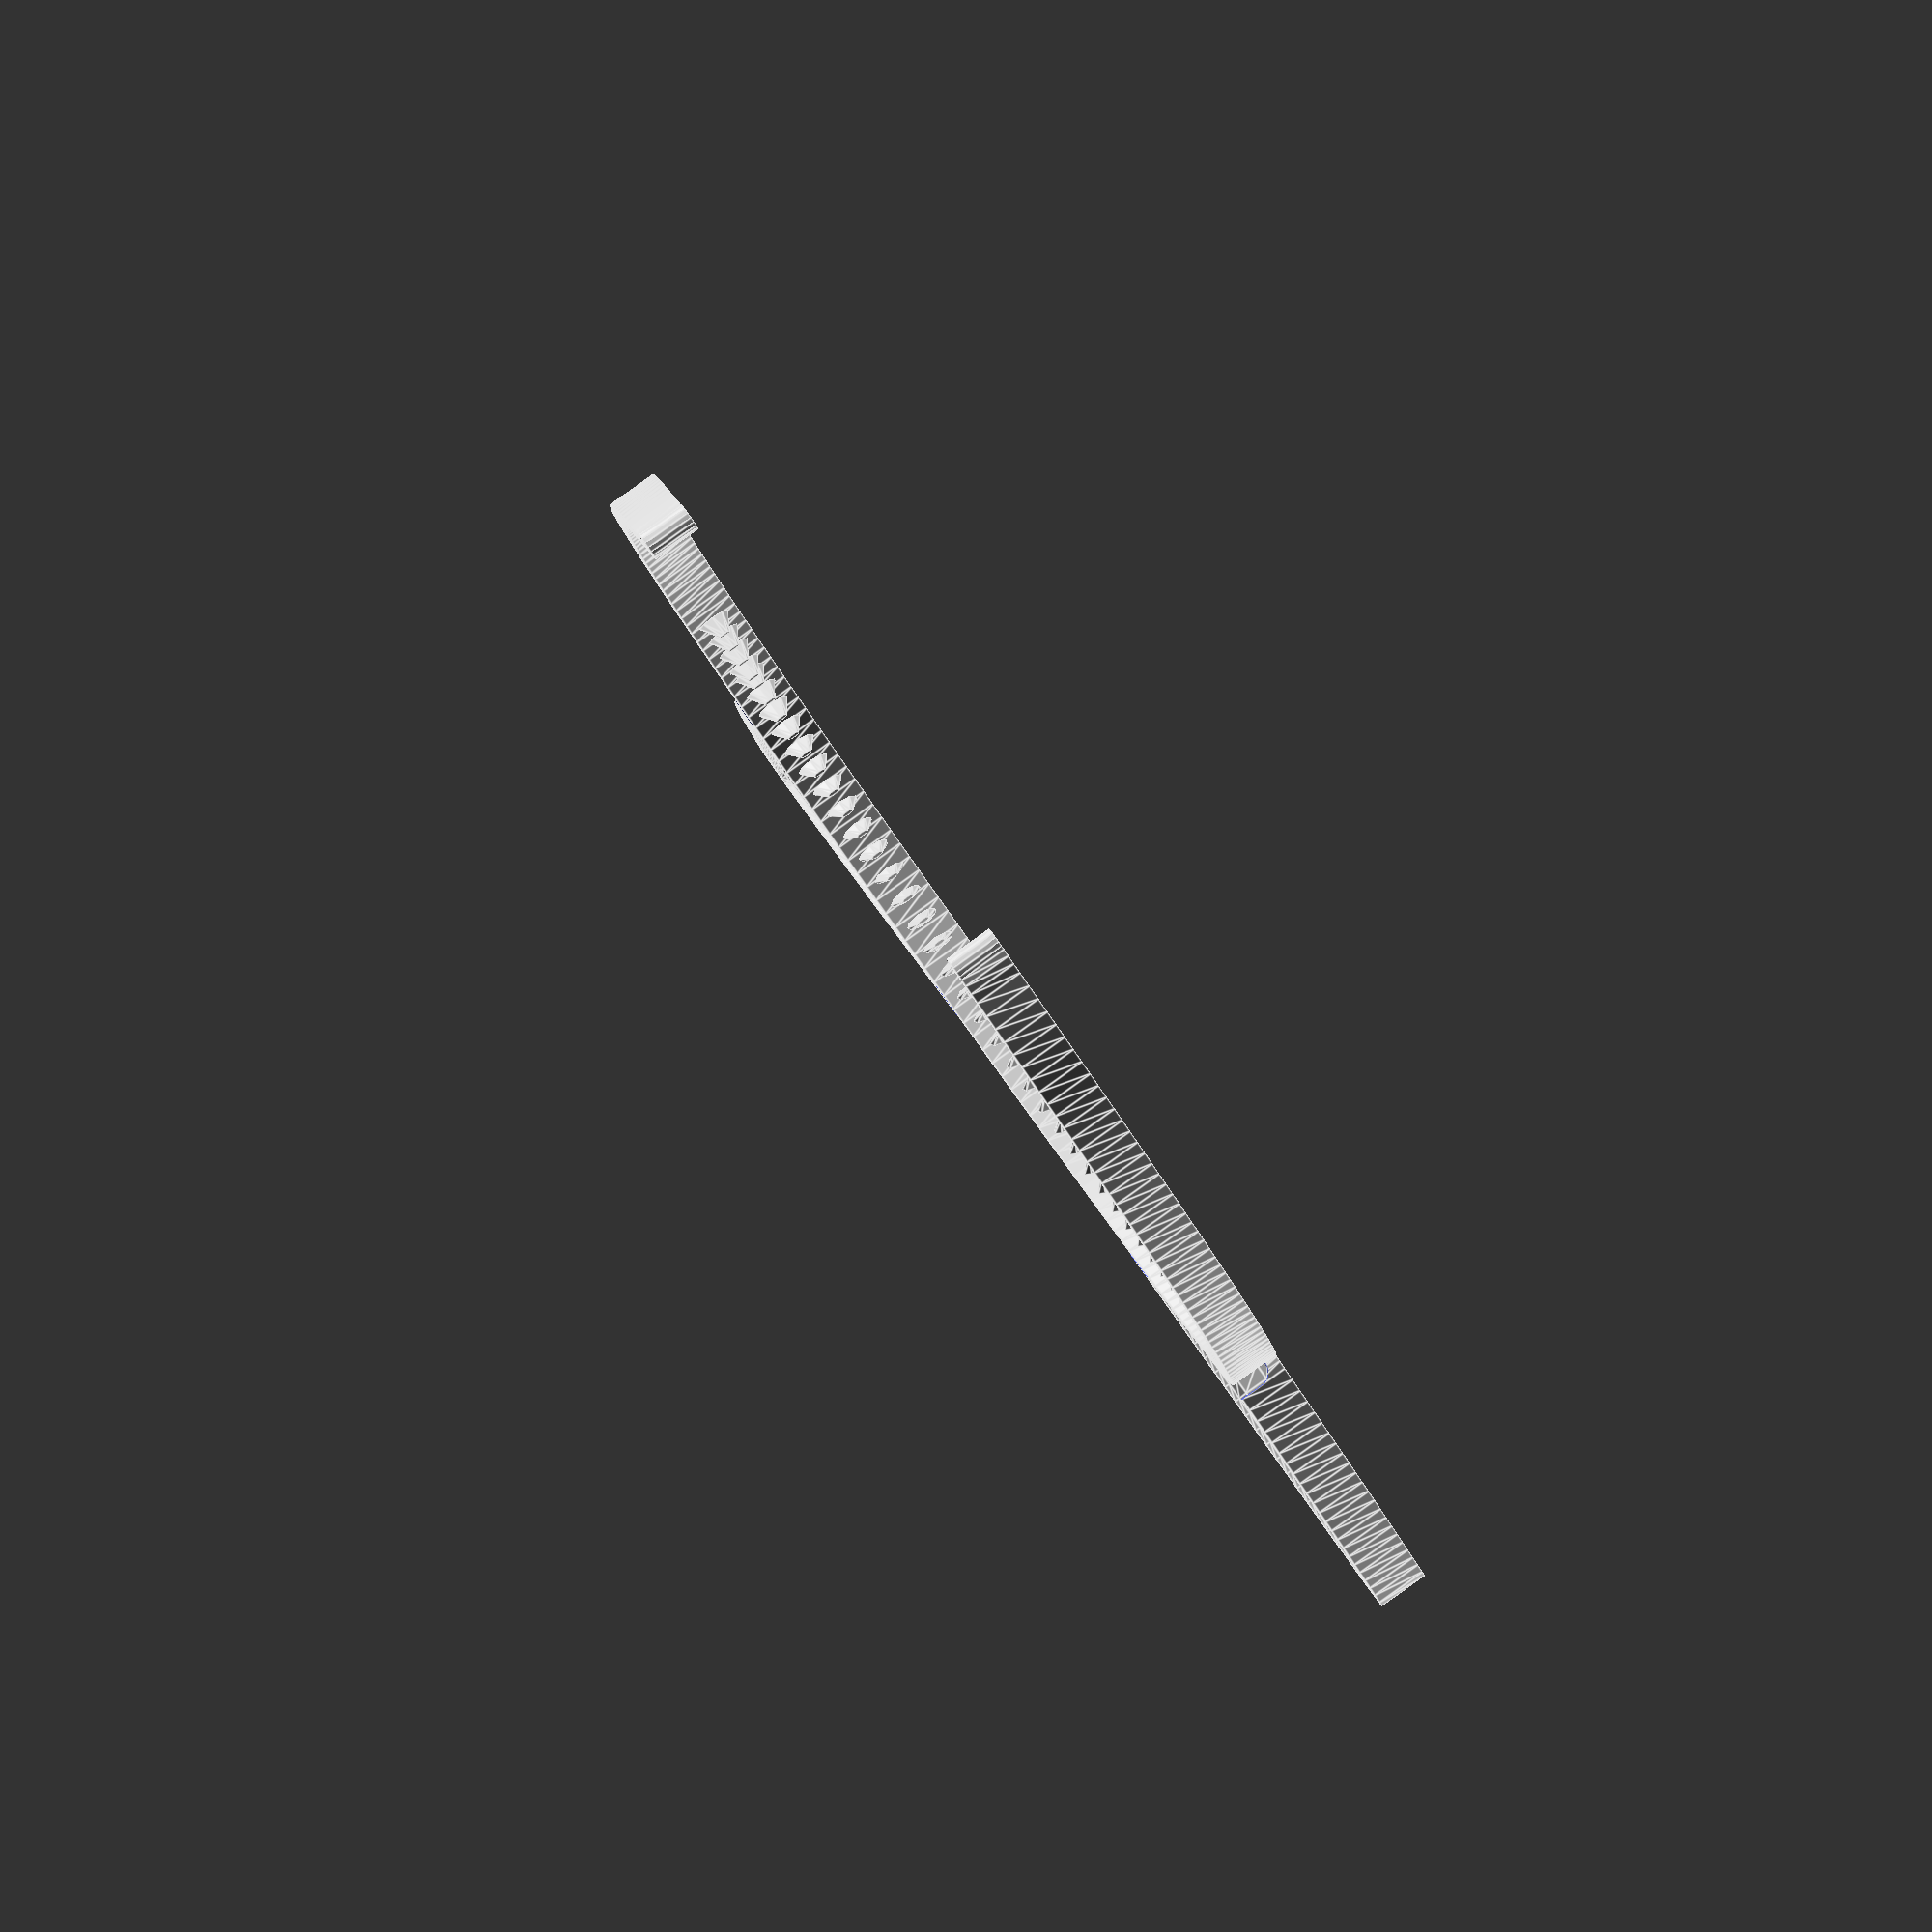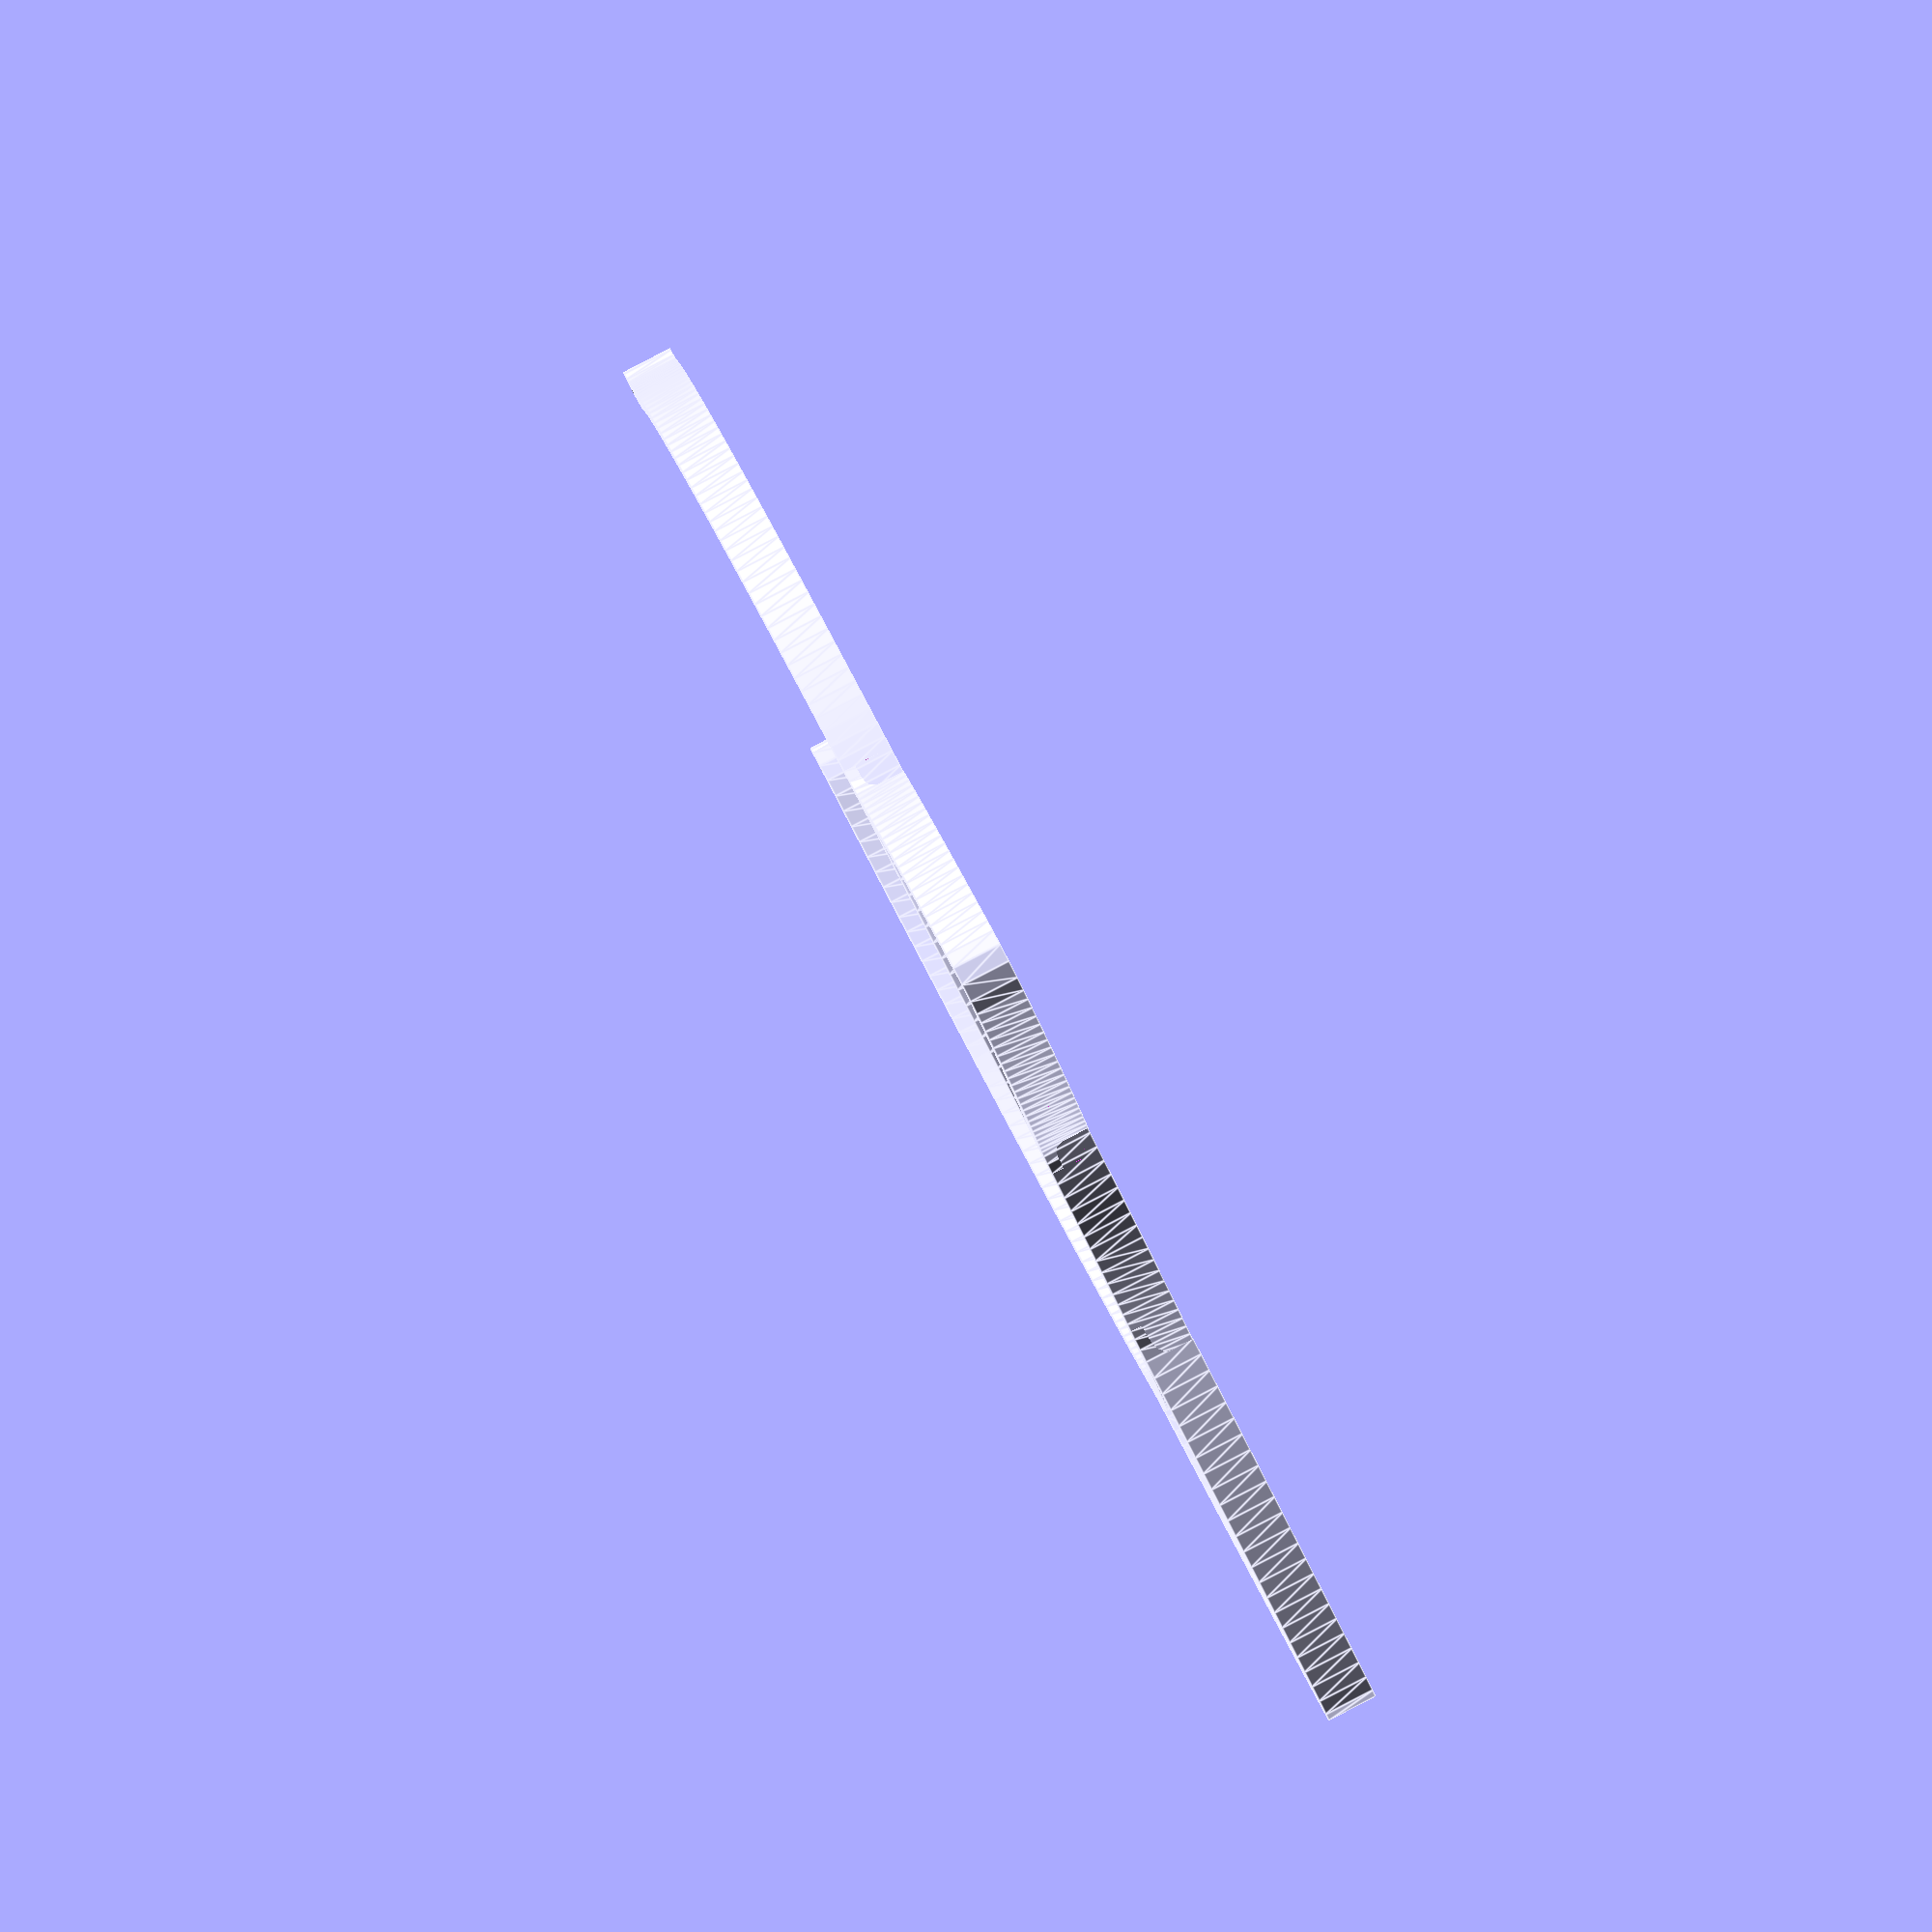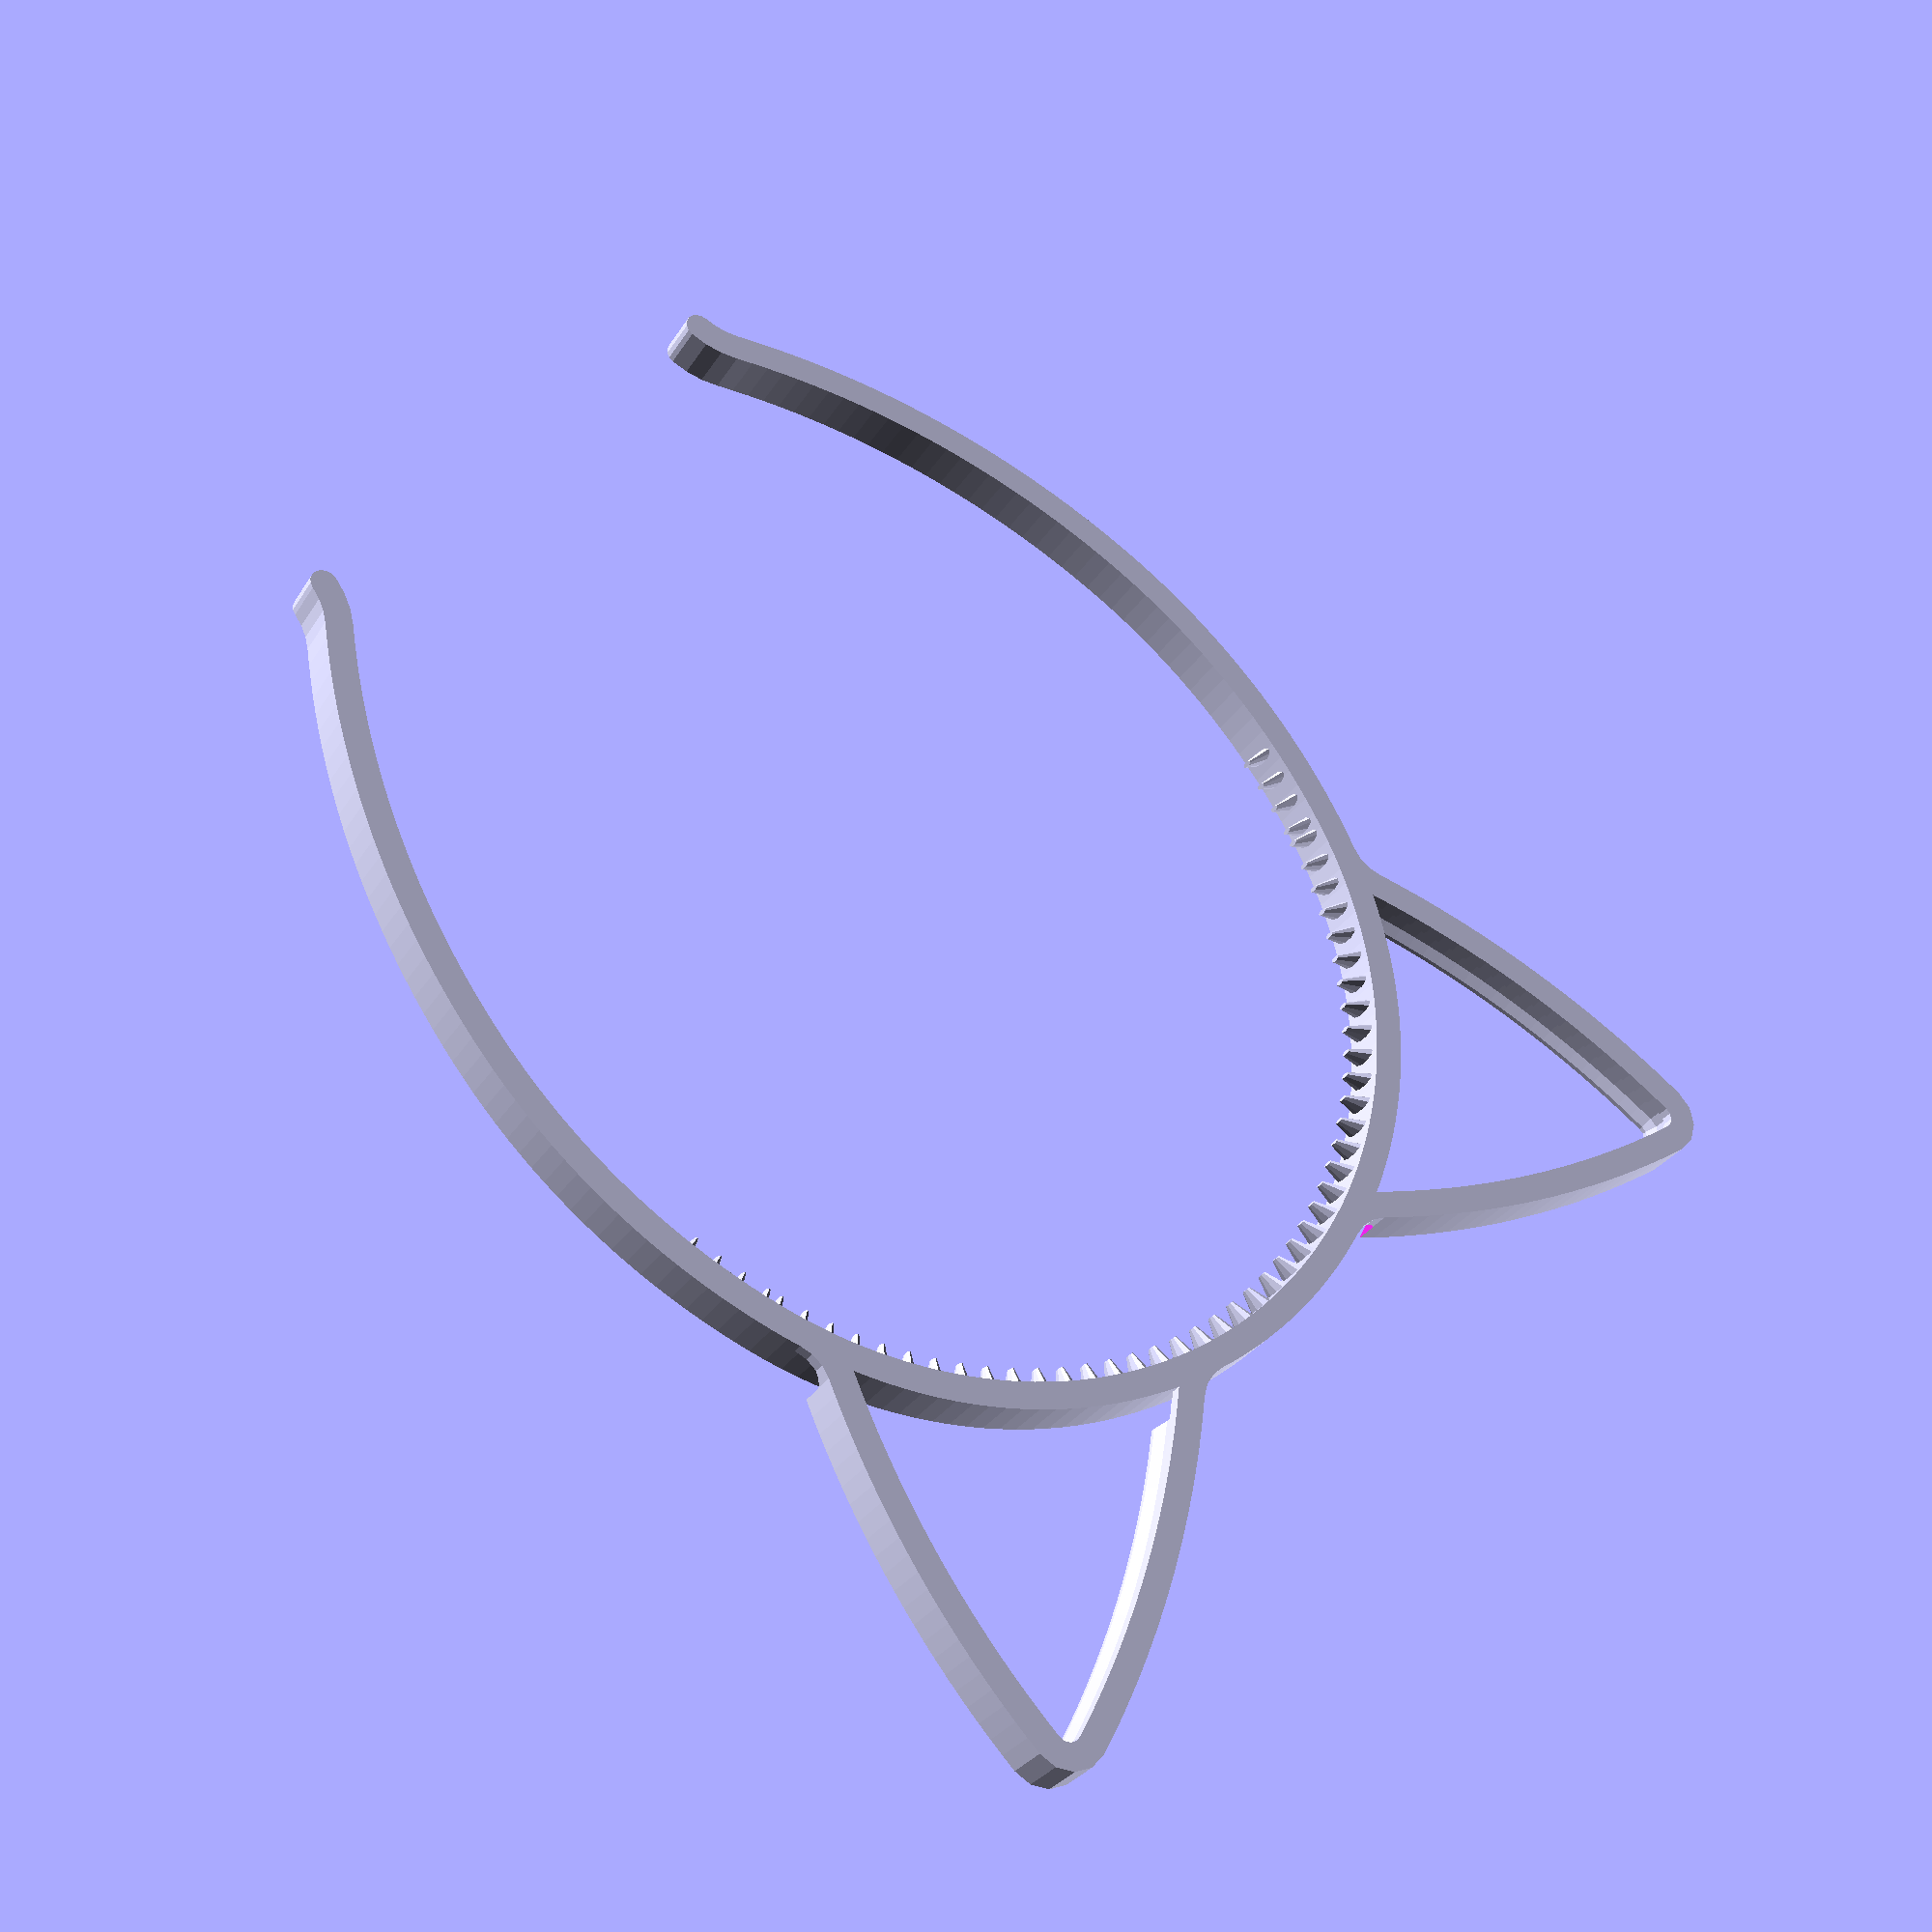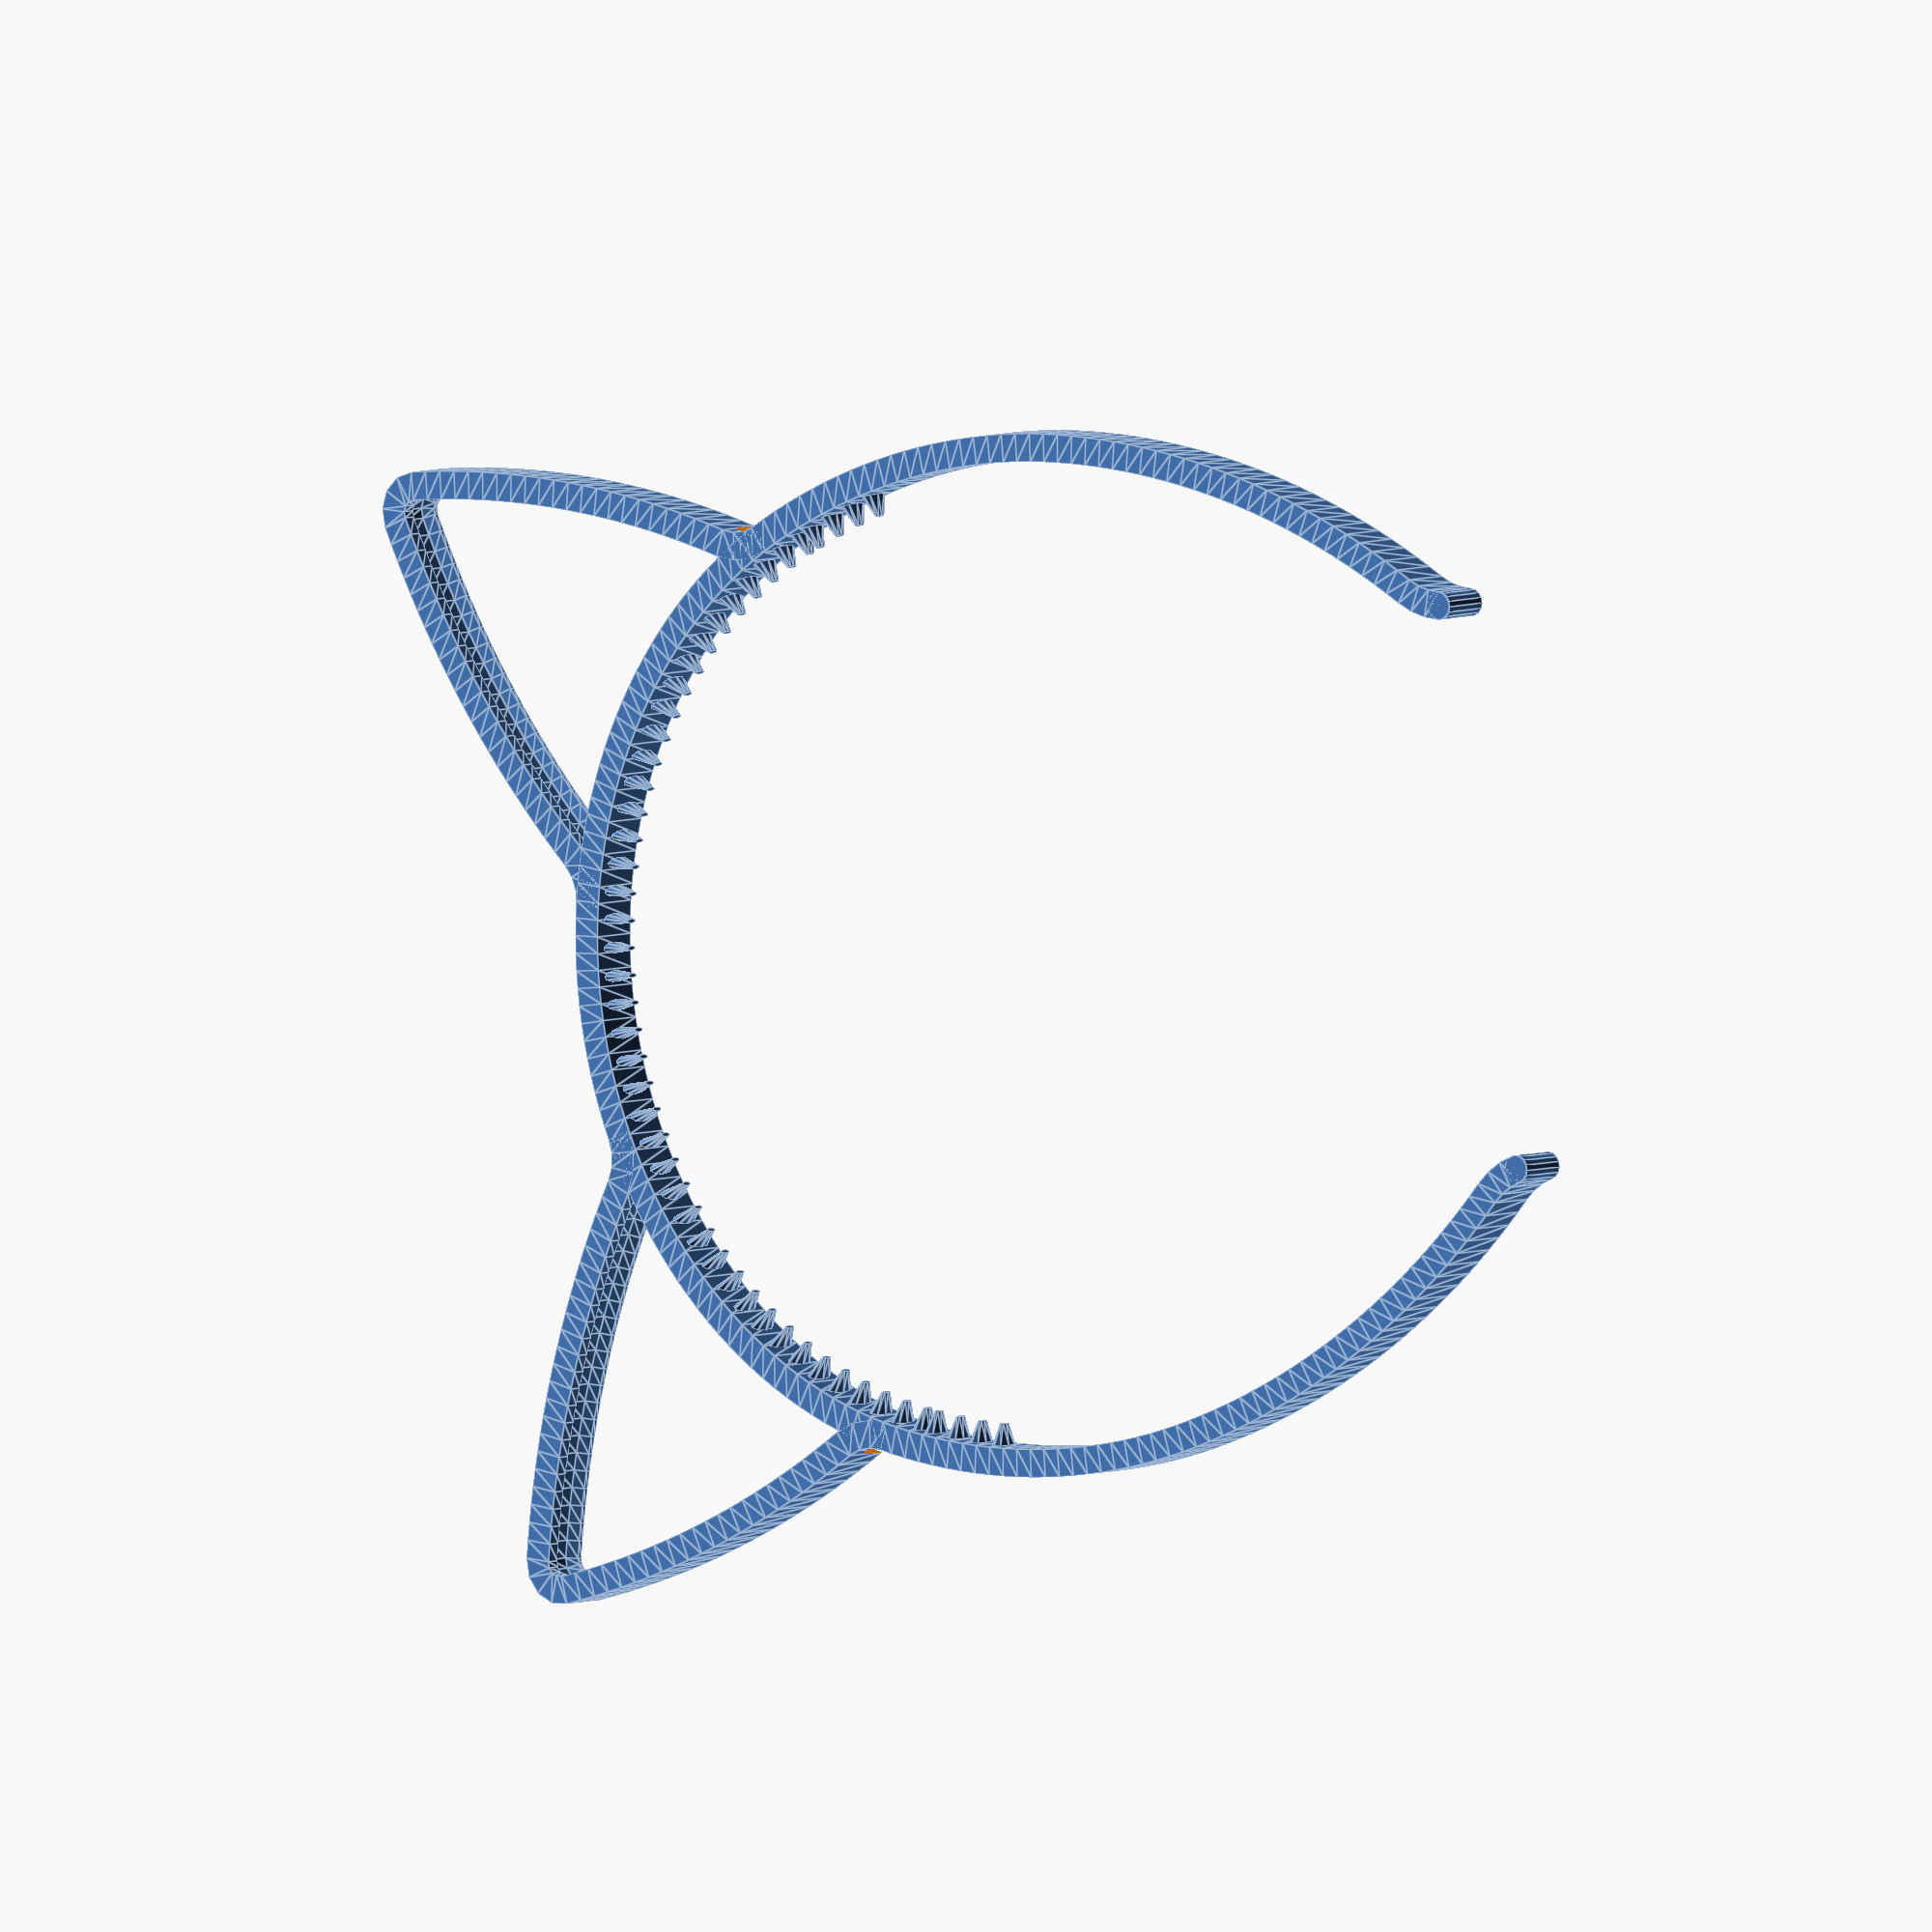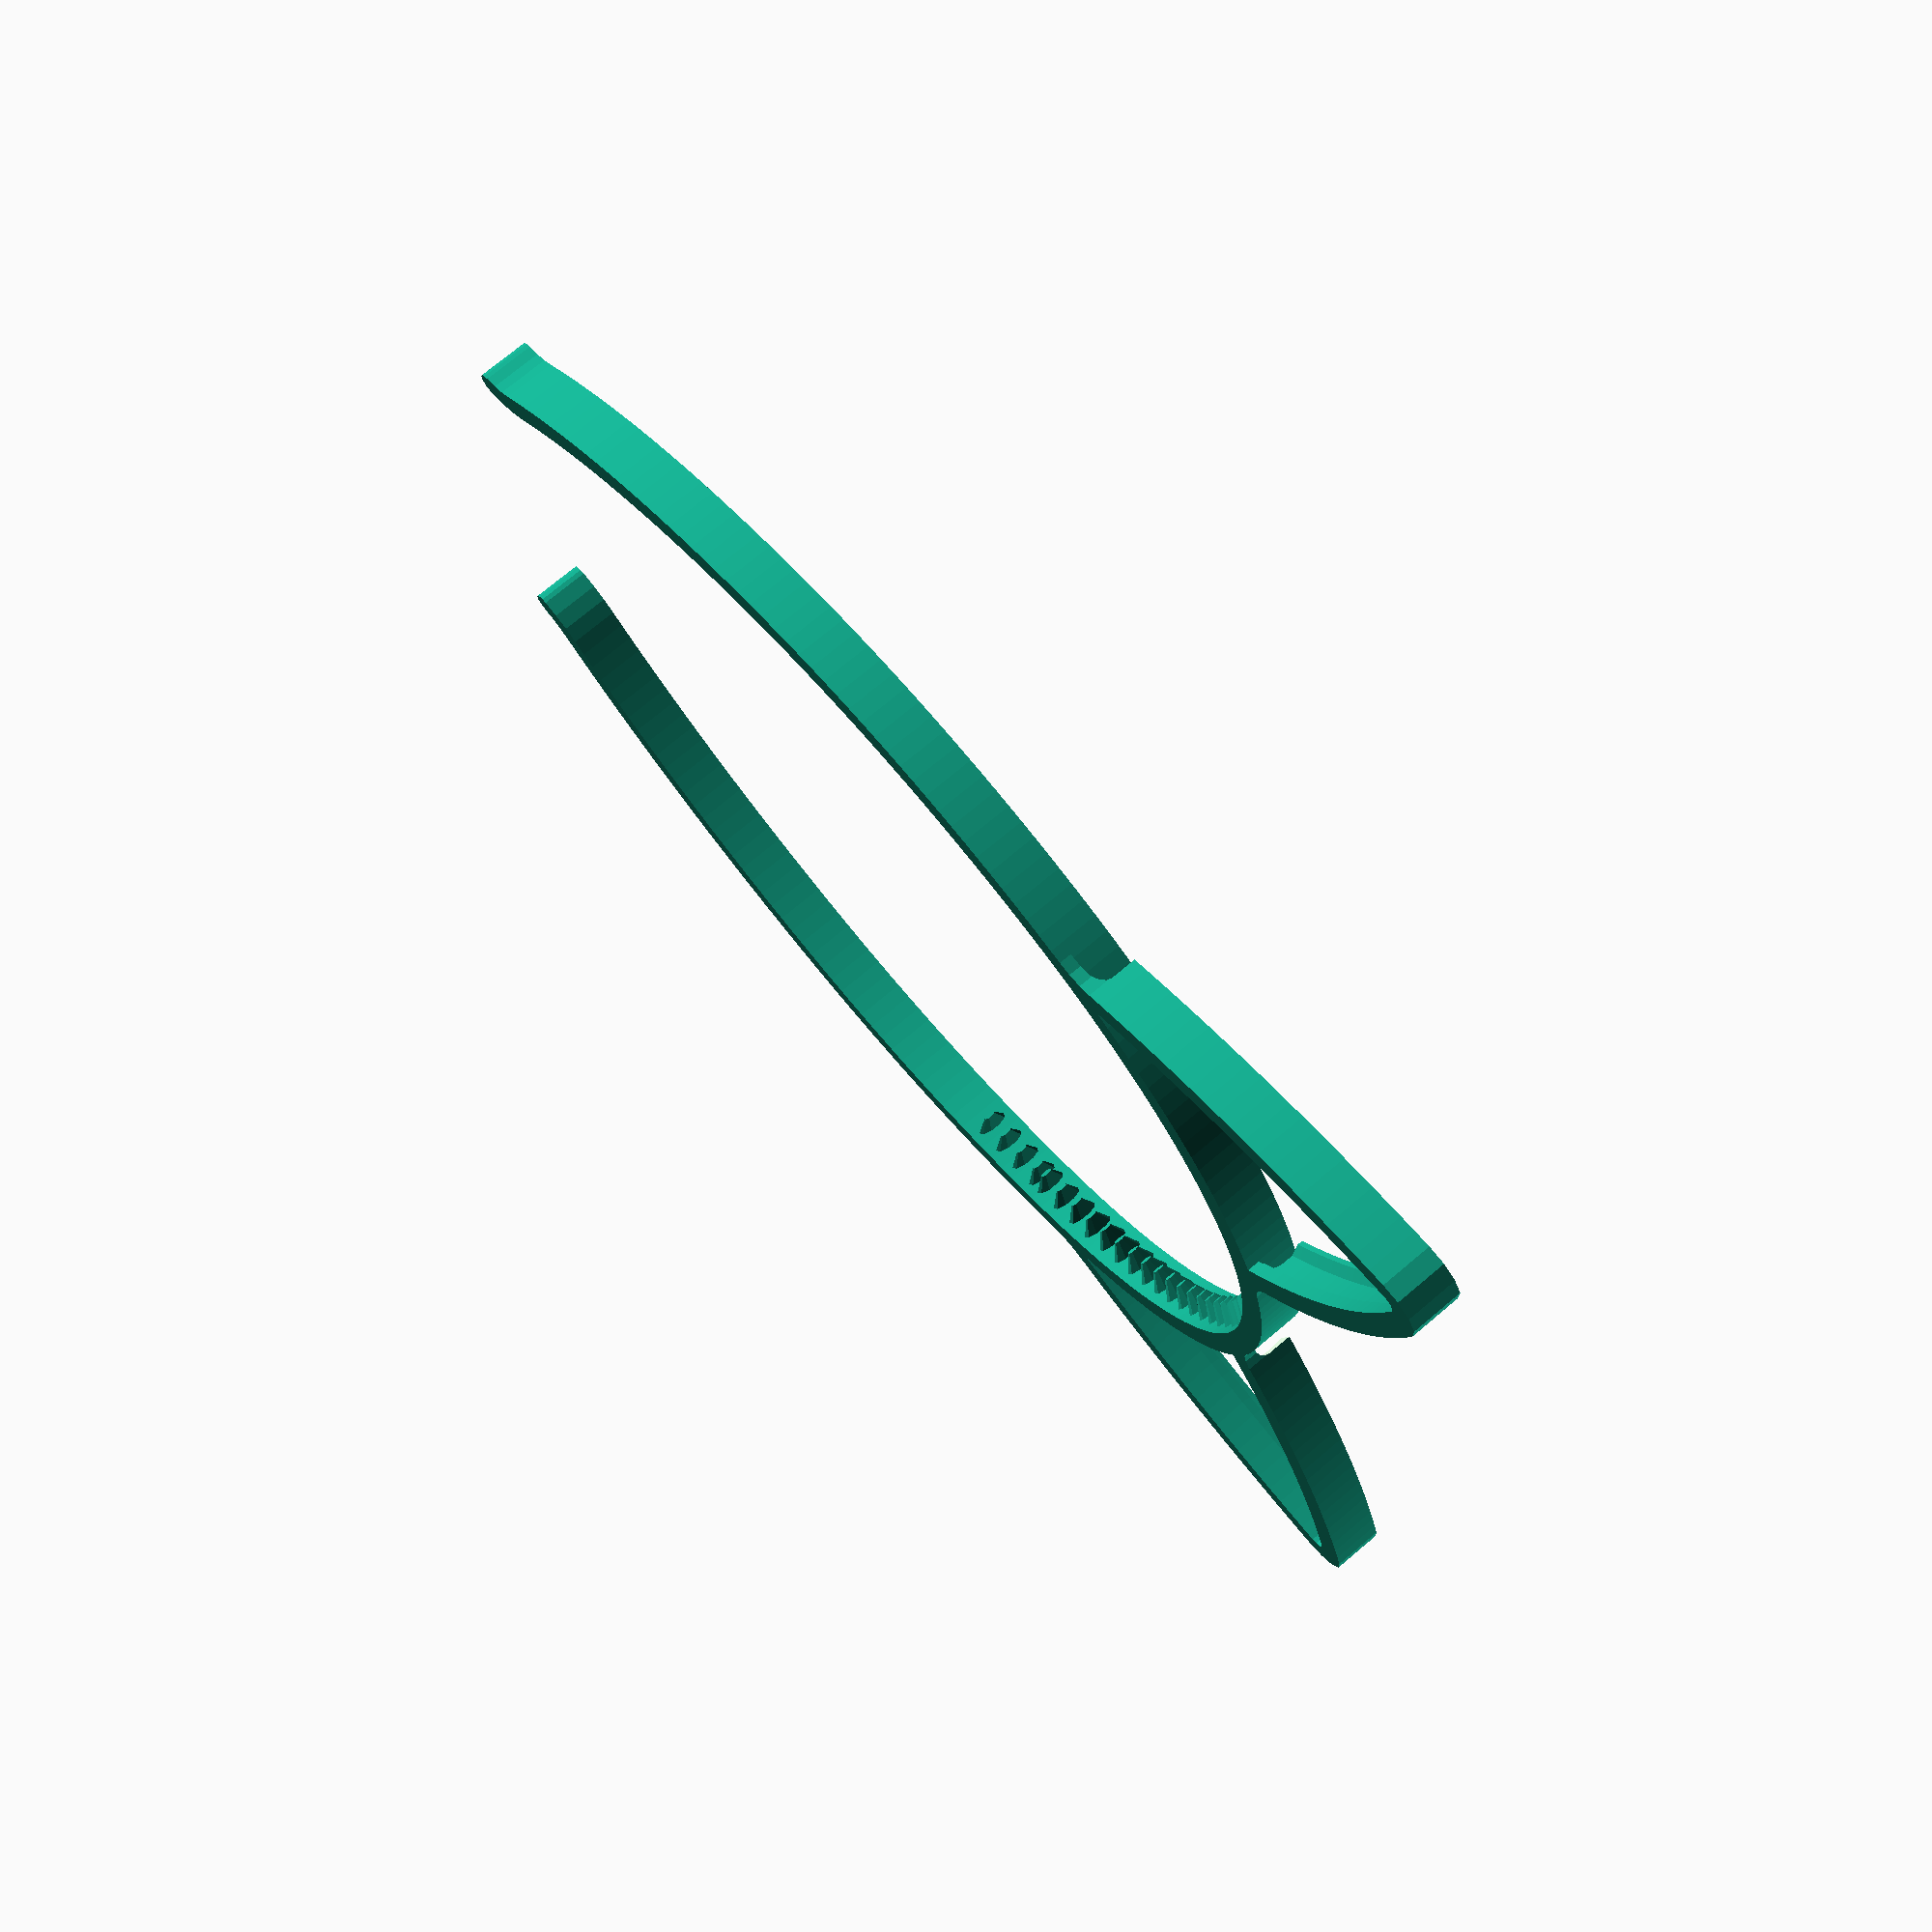
<openscad>
/*[ Headband ]*/

// Radius of the circle that makes up the upper half of the headband
upperRadius = 56; // [20:120]
// This angle determines the size of the upper half
upperAngle = 70; // [40:140]
// Radius of the circle that makes up the middle part of the headband
middleRadius = 80; // [20:120]
// This angle determines the size of the middle part of the headband
middleAngle = 30; // [0:90]
// This angle determines the size of the bottom half
bottomAngle = 30; // [0:120]
// Radius of the partial circles of the bottom half
bottomRadius = 100; // [20:600]
// Radius of the end bits at the very bottom
endRadius = 10; // [0:50]

// Height of the headband
height = 6; // [0:0.1:30]
// Width of the headband
width = 3.2; // [0:0.1:30]

/*[ Ears ]*/

// Where the ears are located on the headband
earPositionAngle = 40; // [0:90]

// Radius of the curvature of the ears sides
earRadius = 120; // [10:500]
// Roughly how the ears are
earLength = 45; // [10:500]
// The width of the ears
earWidth = 50; // [10:120]
// How wide the tip of the ear is
earTipWidth = 5; // [2:40]
// How big the angle of the ears base is
earConnectorRadius = 7; // [2:50]

/*[ Spikes ]*/

// How much of the upper ring has spikes (in degrees)
// Should be smaller than upperAngle otherwise spikes will be detached
spikesAngle = 80; // [0:120]
// How long the spikes are. Increase for more grip
spikeDepth = 2.5; // [0:0.1:10]
// How high the spikes are.
spikeHeight = 4; // [0:0.1:10]
// How high the spikes are at the tip.
spikeHeightEnd = 1.5; // [0:0.1:10]
// How wide the spikes are.
spikeWidth = 1.4; // [0:0.1:20]
// Spikes per cm
spikeDensity = 3; // [0.1:0.01:20]

/*[ Rudelblinken ]*/

// Enable support for a rudelblinken PCB
enableRudelblinken = false;

/*[ LED recess ]*/

// Where the recess for LED strips will be generated
recess = "insideWithoutHeadband"; //["none", "full", "outside", "inside", "insideWithoutHeadband"]
headbandRecess = recess == "outside" || recess == "full" || recess == "inside";
outsideEarRecess = recess == "outside" || recess == "full";
insideEarRecess = recess == "inside" || recess == "full" || recess == "insideWithoutHeadband";


// How deep the recess should be
recessDepth = 1.0; // [0.0:0.01:5.0]
// How wide the recess should be
recessWidth = 2.8; // [0:0.1:20]

// Puch a hole into the base of the ears for for cables to the inside
cableHole = 3.1; // [0:0.1:10]
// If the cable hole should be open
cableHoleOpen = true;
// Make the cable hole extra big
cableHoleAspect = 1.3; // [0:0.1:2]

// Dont open this section
/*[ Other hacky options ]*/

// How good you are at hearing
hearingAbility = 2; // [0:1:10]

// Enable extra protection
protection = false;

// Secret section with a boring name
/*[ About ]*/

// If the headband should be horny
horny = false;

// This is required because I am too lazy to calculate the length
hornyRadius = 75; // [0:0.5:200]

// Another setting
hornyDiff = 0; // [-100:0.5:100]



/*[ Hidden ]*/
rudelblinken_board_height = 1;
rudelblinken_board_length = 34.2;

module mirror_copy(vector)
{
    children();
    mirror(vector) children();
}

// recessSide can be "outer" or "inner"
module angled_thing(r, angle, h = height, spikesAngle = 0, spikeOffset = 0, outsideRecess = false, insideRecess = false)
{
    outsideRecessDepth = outsideRecess ? recessDepth : 0;
    insideRecessDepth = insideRecess ? recessDepth : 0;

    outsideRecessWidth = outsideRecess ? recessWidth : 0;
    insideRecessWidth = insideRecess ? recessWidth : 0;

    translate([ -r, 0, 0 ])
    rotate_extrude(convexity = 10, $fa = 0.01, angle = angle)
    translate([ r, 0, 0 ])
    polygon([
        [width/2, h/2],
        // [width/2, h/2 - recessWidth/2],
        [width/2, min(h/2,outsideRecessWidth/2 + abs(outsideRecessDepth))],
        [width/2 - outsideRecessDepth, outsideRecessWidth/2],
        [width/2 - outsideRecessDepth, -outsideRecessWidth/2],
        [width/2, -outsideRecessWidth/2],
        [width/2, -h/2],
        [-width/2, -h/2],
        [-width/2, -insideRecessWidth/2],
        [-width/2 + insideRecessDepth, -insideRecessWidth/2],
        [-width/2 + insideRecessDepth, insideRecessWidth/2],
        [-width/2, min(h/2,insideRecessWidth/2 + abs(insideRecessDepth))],
        [-width/2, h/2]]);
    // square([ width, h ], center = true);

    // Spikes if requested
    spikesDirection = spikesAngle > 0 ? 1 : -1;
    spikesAngle = abs(spikesAngle);
    distance = r * 2 * PI * (spikesAngle / 360);
    spikeDistance = 10 / spikeDensity;
    spikeAngleDistance = spikesAngle / (distance / spikeDistance);
    spikeOffset = ((((0.5 * spikeDistance) -abs(spikeOffset) )% spikeDistance)+spikeDistance)%spikeDistance;
    spikeAngleOffset =  spikesAngle / (distance / spikeOffset);
    for (spikeAngle = [spikeAngleOffset:spikeAngleDistance:spikesAngle])
    {
        translate([ -r, 0, 0 ])
        rotate([ 0, 0, spikesDirection * spikeAngle])
        translate([ r - width / 2, 0, 0 ])
        rotate([0,0,-90])
        spike();
    }
    if (protection){
        spikesDirection = angle > 0 ? 1 : -1;
        spikesAngle = abs(angle);
        distance = r * 2 * PI * (spikesAngle / 360);
        spikeDistance = 10 / spikeDensity;
        spikeAngleDistance = spikesAngle / (distance / spikeDistance);
        spikeOffset = ((((0.5 * spikeDistance) -abs(spikeOffset) )% spikeDistance)+spikeDistance)%spikeDistance;
        spikeAngleOffset =  spikesAngle / (distance / spikeOffset);
        for (spikeAngle = [spikeAngleOffset:spikeAngleDistance:abs(angle)])
        {
            translate([ -r, 0, 0 ])
            rotate([ 0, 0, spikesDirection * spikeAngle])
            translate([ r - width / 2, 0, 0 ])
            translate([recessSide == "inner" ? 0 : width,0,0])
            rotate([0,0,recessSide == "inner" ? -90 : 90])
            spike();
        }
    }
}

module shift_angled(r = 0, angle = 0)
{
    translate([ -r, 0, 0 ])
    rotate([ 0, 0, angle ])
    translate([ r, 0, 0 ])
    children();
}

function dist(p1, p2) = sqrt(pow(p2[0] - p1[0], 2) + pow(p2[1] - p1[1], 2));


// module funny_beam(start_angle=45,length=50, r1=10, r2=20){

//     center_a = [r1*cos(start_angle),r1*sin(start_angle)];
//     center_b = [0 , length];

//     rr1 = r1+r2;
//     rr2 = r2;

//     d = dist(center_a, center_b);

//     // Find the point P2 which is the point where the line through the intersection points crosses the line between the circle centers
//     l = (rr1^2 - rr2^2 + d^2) / (2 * d);

//     // Distance from P2 to the intersection points
//     h = sqrt(rr1 ^ 2 - l ^ 2);

//     center_c = [
//         (l/d)*(center_b[0]-center_a[0]) - (h/d)*(center_b[1]-center_a[1]) + center_a[0],
//         (l/d)*(center_b[1]-center_a[1]) + (h/d)*(center_b[0]-center_a[0]) + center_a[1],
//     ];

//     angle_ca = atan2(center_c[1]-center_a[1], center_c[0]-center_a[0]);
//     angle_cb = atan2(center_c[1]-center_b[1], center_c[0]-center_b[0]);
//     angle_connection = start_angle + 180 - angle_ca;

//     mirror([1,0,0])
//     rotate([0,0,-start_angle]){
//     %angled_thing(r = r1, angle = angle_connection);
//     shift_angled(r = r1, angle = angle_connection)
//     mirror([1,0,0])
//     %angled_thing(r = r2, angle =  (360+angle_cb -angle_ca) %360);
//     }


// }
// funny_beam();

// A single ear. Centered
module ear(start_angle=0){
    r1=earConnectorRadius;
    r2=earRadius;

    earSideWidth = (earWidth - earTipWidth)/2;
    earSideHeight = earLength;
    earSideLength = sqrt(earSideWidth^2 + earSideHeight^2);

    earSideAngle = atan(earSideWidth/earSideHeight);

    start_angle = 90 - earSideAngle - start_angle;


    center_a = [r1*cos(start_angle),r1*sin(start_angle)];
    center_b = [0 , earSideLength];

    rr1 = r1+r2;
    rr2 = r2;

    d = dist(center_a, center_b);

    // Find the point P2 which is the point where the line through the intersection points crosses the line between the circle centers
    l = (rr1^2 - rr2^2 + d^2) / (2 * d);

    // Distance from P2 to the intersection points
    h = sqrt(rr1 ^ 2 - l ^ 2);

    center_c = [
        (l/d)*(center_b[0]-center_a[0]) - (h/d)*(center_b[1]-center_a[1]) + center_a[0],
        (l/d)*(center_b[1]-center_a[1]) + (h/d)*(center_b[0]-center_a[0]) + center_a[1],
    ];

    angle_ca = atan2(center_c[1]-center_a[1], center_c[0]-center_a[0]);
    angle_cb = atan2(center_c[1]-center_b[1], center_c[0]-center_b[0]);
    angle_connection = start_angle + 180 - angle_ca;
    angle_side = (360+angle_cb -angle_ca) %360;
    angle_tip = 90-(angle_side + start_angle - angle_connection)-earSideAngle;

    tip_radius = earTipWidth /2 / sin(angle_tip) ;

    mirror_copy([1,0,0])
    translate([earWidth/2,0,0])
    rotate([0,0,earSideAngle])
    mirror([1,0,0])
    rotate([0,0,-start_angle]){
      // Attachment of ear to headband -- base-only section for leading wires/LED strip through
      difference(){
      union(){
        angled_thing(r=r1, angle = angle_connection, insideRecess = outsideEarRecess, outsideRecess = insideEarRecess);
        shift_angled(r = r1, angle = angle_connection)
        mirror([1,0,0]){
          // side
          angled_thing(r = r2, angle = angle_side, insideRecess = insideEarRecess, outsideRecess = outsideEarRecess);
          // tip
          shift_angled(r = r2, angle = angle_side )
          angled_thing(r = tip_radius, angle = angle_tip, spikeOffset = r1 * sin(angle_side), insideRecess = insideEarRecess, outsideRecess = outsideEarRecess);
        }
      }

      headbandRecessDepth = (headbandRecess ? recessDepth : 0);
      translate([-width/2 + headbandRecessDepth,0,0]){
      scale([cableHoleAspect,1,1]) {
      rotate([-90,0,0])
      cylinder(h = 1000, r=cableHole/2, $fn=16);

      translate([-cableHole/2,0,0])
      cube([cableHole,1000,10] * (cableHoleOpen ? 1 : 0));

      translate([-cableHole/2,0,0])
      rotate([0,headbandRecessDepth != 0 ? -asin( (headbandRecessDepth/cableHoleAspect)/ (height/2)) : 0,0])
      cube([cableHole,1000,10] * (cableHoleOpen ? 1 : 0));
      }
      }
      }
    }
}

// A single ear. Centered
module horn(start_angle=0){
    r1=earConnectorRadius;
    r2=earRadius;

    earSideWidth = (earWidth - earTipWidth)/2;
    earSideHeight = earLength;
    earSideLength = sqrt(earSideWidth^2 + earSideHeight^2);

    earSideAngle = atan(earSideWidth/earSideHeight);

    start_angle = 90 - earSideAngle - start_angle;


    center_a = [r1*cos(start_angle),r1*sin(start_angle)];
    center_b = [0 , earSideLength];

    rr1 = r1+r2;
    rr2 = r2;

    d = dist(center_a, center_b);

    // Find the point P2 which is the point where the line through the intersection points crosses the line between the circle centers
    l = (rr1^2 - rr2^2 + d^2) / (2 * d);

    // Distance from P2 to the intersection points
    h = sqrt(rr1 ^ 2 - l ^ 2);

    center_c = [
        (l/d)*(center_b[0]-center_a[0]) - (h/d)*(center_b[1]-center_a[1]) + center_a[0],
        (l/d)*(center_b[1]-center_a[1]) + (h/d)*(center_b[0]-center_a[0]) + center_a[1],
    ];

    angle_ca = atan2(center_c[1]-center_a[1], center_c[0]-center_a[0]);
    angle_cb = atan2(center_c[1]-center_b[1], center_c[0]-center_b[0]);
    angle_connection = start_angle + 180 - angle_ca;
    angle_side = (360+angle_cb -angle_ca) %360;
    angle_tip = 90-(angle_side + start_angle - angle_connection)-earSideAngle;

    tip_radius = earTipWidth /2 / sin(angle_tip) ;

    intersection() {
    translate([0,0,-50])
    cylinder(h= 100, r=hornyRadius);

    union() {
    translate([earWidth/2,0,0])
    rotate([0,0,earSideAngle])
    mirror([1,0,0])
    rotate([0,0,-start_angle]){
    angled_thing(r = r1, angle = angle_connection, recessSide = "inner", insideRecess = outsideEarRecess, outsideRecess = insideEarRecess);
    shift_angled(r = r1, angle = angle_connection)
    mirror([1,0,0]){
    mirror([1,0,0])
    angled_thing(r = r2-hornyDiff, angle =  180, insideRecess = outsideEarRecess, outsideRecess = insideEarRecess);
    }
    }

    mirror([1,0,0])
    translate([earWidth/2,0,0])
    rotate([0,0,earSideAngle])
    mirror([1,0,0])
    rotate([0,0,-start_angle]){
    angled_thing(r = r1, angle = angle_connection, recessSide = "inner", insideRecess = outsideEarRecess, outsideRecess = insideEarRecess);
    shift_angled(r = r1, angle = angle_connection)
    mirror([1,0,0]){
    angled_thing(r = r2, angle =  180, insideRecess = insideEarRecess, outsideRecess = outsideEarRecess);
    }
    }
    }
    }
}

module lower_half(enableRudelblinken = enableRudelblinken) {
     // Main beam until the rudelblinke board
    angled_thing(r = bottomRadius, angle = min(0,-bottomAngle + rudelblinken_board_angle_length), outsideRecess = headbandRecess);

    bottom_circumference = bottomRadius * 2 * PI;
    rudelblinken_board_angle_length = enableRudelblinken ? (360 * (rudelblinken_board_length / bottom_circumference)) : 0;
    shift_angled(r = bottomRadius, angle = -bottomAngle + rudelblinken_board_angle_length)
    if (enableRudelblinken){
    second_lower_half_with_rudelblinken();
    }else {

    second_lower_half_without_rudelblinken(angle = rudelblinken_board_angle_length);
    }
}

// The bottom part of the headband with a slot for a rudelblinken board
module second_lower_half_with_rudelblinken() {
     // Main beam until the rudelblinke board
    bottom_circumference = bottomRadius * 2 * PI;
    rudelblinken_board_angle_length = 360 * (rudelblinken_board_length / bottom_circumference);
    translate([0, 0, 0.5])
    difference() {
        hull()
        {
            shift_angled(r = bottomRadius, angle = -rudelblinken_board_angle_length)
            round_end_thing();
            angled_thing(r = bottomRadius, angle = -rudelblinken_board_angle_length, outsideRecess = headbandRecess);
            rotate([ 180, 0, 0 ])
            rotate([ 0, 90, 0 ]){
                rudelblinken(h = width);
                translate([-0.5,0,0])
                rudelblinken(h = width);
            }
        }

        // Subtract the inner part of the hull that gets filled by the hull operation above
        translate([-bottomRadius,0,0])
        cylinder($fs= 1,$fa=0.1,h = height*10, r = bottomRadius-(width/2), center = true);

        board_height_with_recess = rudelblinken_board_height + recessDepth;

        // Subtract the actual rudelblinken PCB
        rotate([ 180, 0, 0 ])
        rotate([ 0, 90, 0 ])
        translate([0,0, width / 2 - board_height_with_recess /2]){
        rudelblinken(h = board_height_with_recess + 0.01);
        // Dirty hack to have no overhang, when the pcb is slimmer than height
        translate([height/2,0,0])
        rudelblinken(h = board_height_with_recess + 0.01);
        }

        // USB c port cutout
        translate([width / 2 - recessDepth,-rudelblinken_board_length-20+0.1,-1.5]){
            translate([0,0,1.5])
            cube([20,20,6]);
            translate([1.5,0,0])
            cube([20,20,9]);
            translate([1.5,0,1.5])
            rotate([-90,0,0])
            cylinder(h=20,d=3,$fn=20);
            translate([1.5,0,7.5])
            rotate([-90,0,0])
            cylinder(h=20,d=3,$fn=20);
        }

    }
}

// The bottom part of the headband with a slot for a rudelblinken board
module second_lower_half_without_rudelblinken(angle) {
    shift_angled(r = bottomRadius, angle = -angle)
    round_end_thing();
    angled_thing(r = bottomRadius, angle = -angle, outsideRecess = headbandRecess);
}


// The thing at the very end of the headband
module round_end_thing() {
    rotate([ 0, 0, 180 ])
    {
        angled_thing(r = endRadius, angle = bottomAngle, insideRecess = headbandRecess);
        shift_angled(r = endRadius, angle = bottomAngle)
        cylinder(d = width, h = height, $fn = 16, center = true);
    }
}

// The spike make sure you dont lose your ears
module spike()
{
    rotate([ 90, 0, 0 ]) scale([ spikeWidth / spikeHeight, 1, 1 ])
    {
        cylinder($fn = 9, d1 = spikeHeight, h = spikeDepth, d2 = spikeHeightEnd, center = false);
        translate([ 0, 0, -width / 2 ]) cylinder(d = spikeHeight, h = width / 2, center = false);
    }
}



module rudelblinken_shape(center = true)
{
    translate([ -2.5,0,0 ]) polygon([
        [ 0, 0 ],
        [ 5, 0 ],
        // [ 5, 5.2 ],
        // [ 6.5, 6.2 ],
        [ 10.1, 14.4 ],
        [ 10.1, 34.2 ],
        [ 0, 34.2 ],
    ]);
}
module rudelblinken(h = rudelblinken_board_height, center = true)
{
    translate([ 0, 0, center ? -h / 2 : 0 ]) linear_extrude(height = h)
        rudelblinken_shape(center);
}


for(side = ["right", "left"])
mirror([side == "left" ? 1 : 0,0,0])
translate([0,upperRadius,0])
rotate([0,0,90])
{
    angled_thing(r = upperRadius, angle = -upperAngle, spikesAngle = -min(spikesAngle, upperAngle), outsideRecess = headbandRecess);
    shift_angled(r = upperRadius, angle = -upperAngle){
        angled_thing(r = middleRadius, angle = -middleAngle, spikesAngle = -min(max(spikesAngle-upperAngle, 0), middleAngle, spikeOffset = (upperAngle/upperRadius)*2*PI*upperRadius), outsideRecess = headbandRecess);
        shift_angled(r = middleRadius, angle = -middleAngle)
        lower_half(enableRudelblinken = (enableRudelblinken && (side=="left")));
    }

    relevant_angle = ((earWidth / 2)/(2*PI*upperRadius)) * 360;
    relevant_length = upperRadius - sqrt( upperRadius^2 - (earWidth/2)^2);
    // echo(relevant_angle);
    // echo(relevant_length);
    if (hearingAbility >= 1){
        earStartPosition = hearingAbility <= 1 ? 0 : earPositionAngle;
        earDistance = earPositionAngle*2 / (hearingAbility - 1);
        for(earPosition = [-earStartPosition:earDistance:0])
        shift_angled(r = upperRadius, angle = -earPosition)
        translate([-relevant_length,0,0])
        rotate([0,0,-90])
        if(horny){
            horn(start_angle = relevant_angle);
        } else {
            ear(start_angle = relevant_angle);
        }
    }
}

</openscad>
<views>
elev=91.9 azim=338.7 roll=125.5 proj=o view=edges
elev=272.1 azim=315.7 roll=242.6 proj=o view=edges
elev=208.7 azim=48.1 roll=25.4 proj=p view=solid
elev=174.8 azim=280.0 roll=321.6 proj=o view=edges
elev=287.0 azim=271.1 roll=229.8 proj=p view=wireframe
</views>
